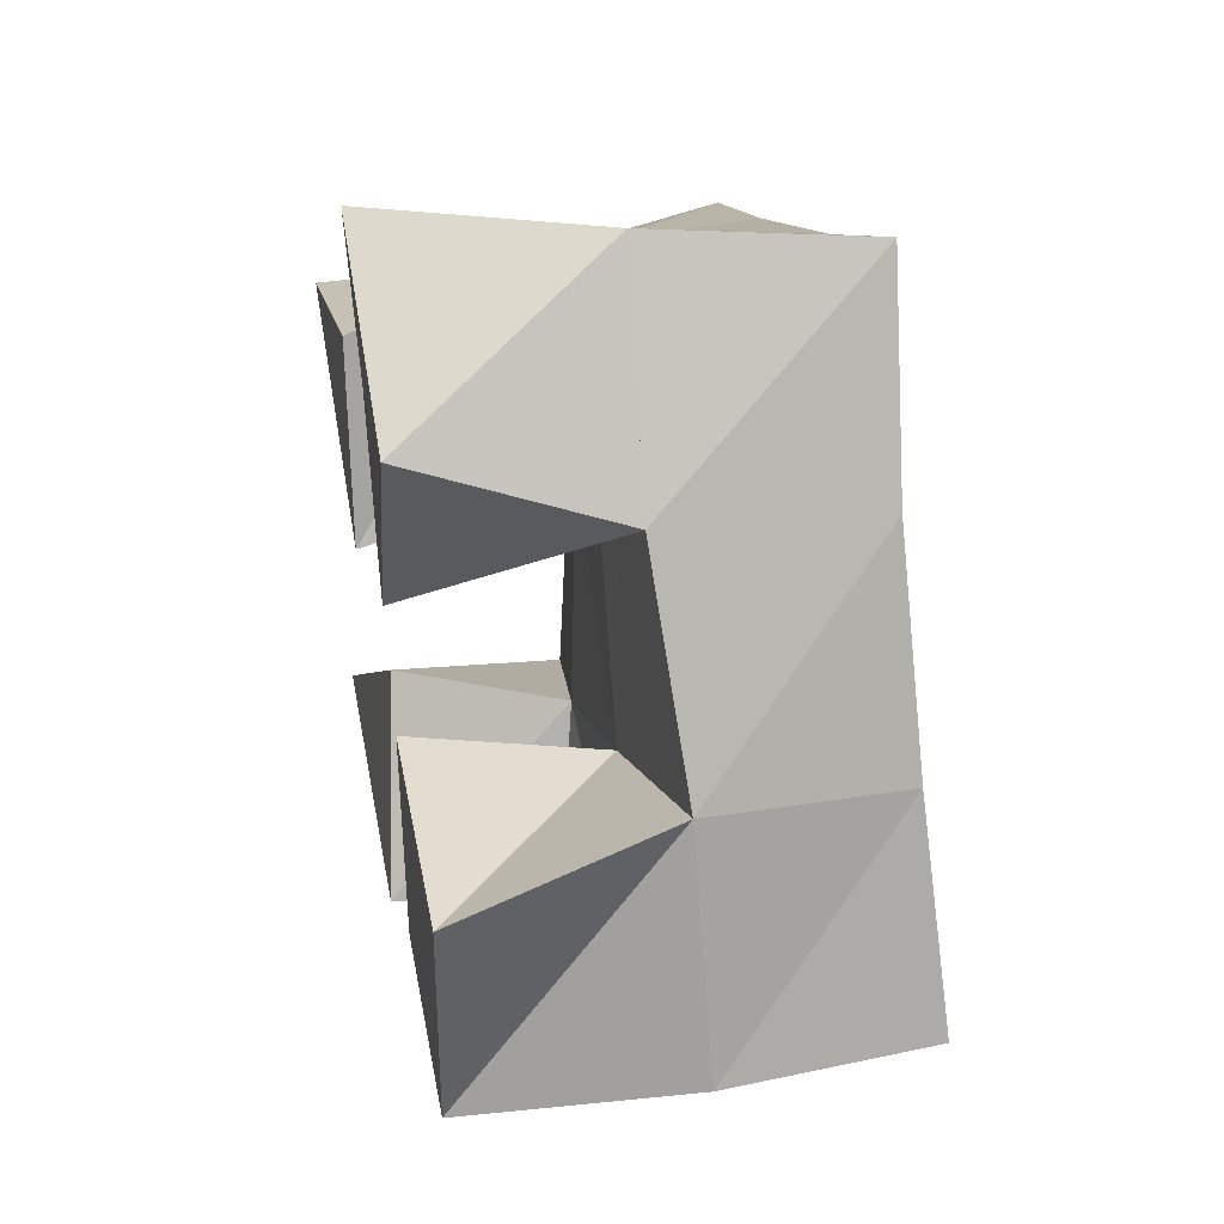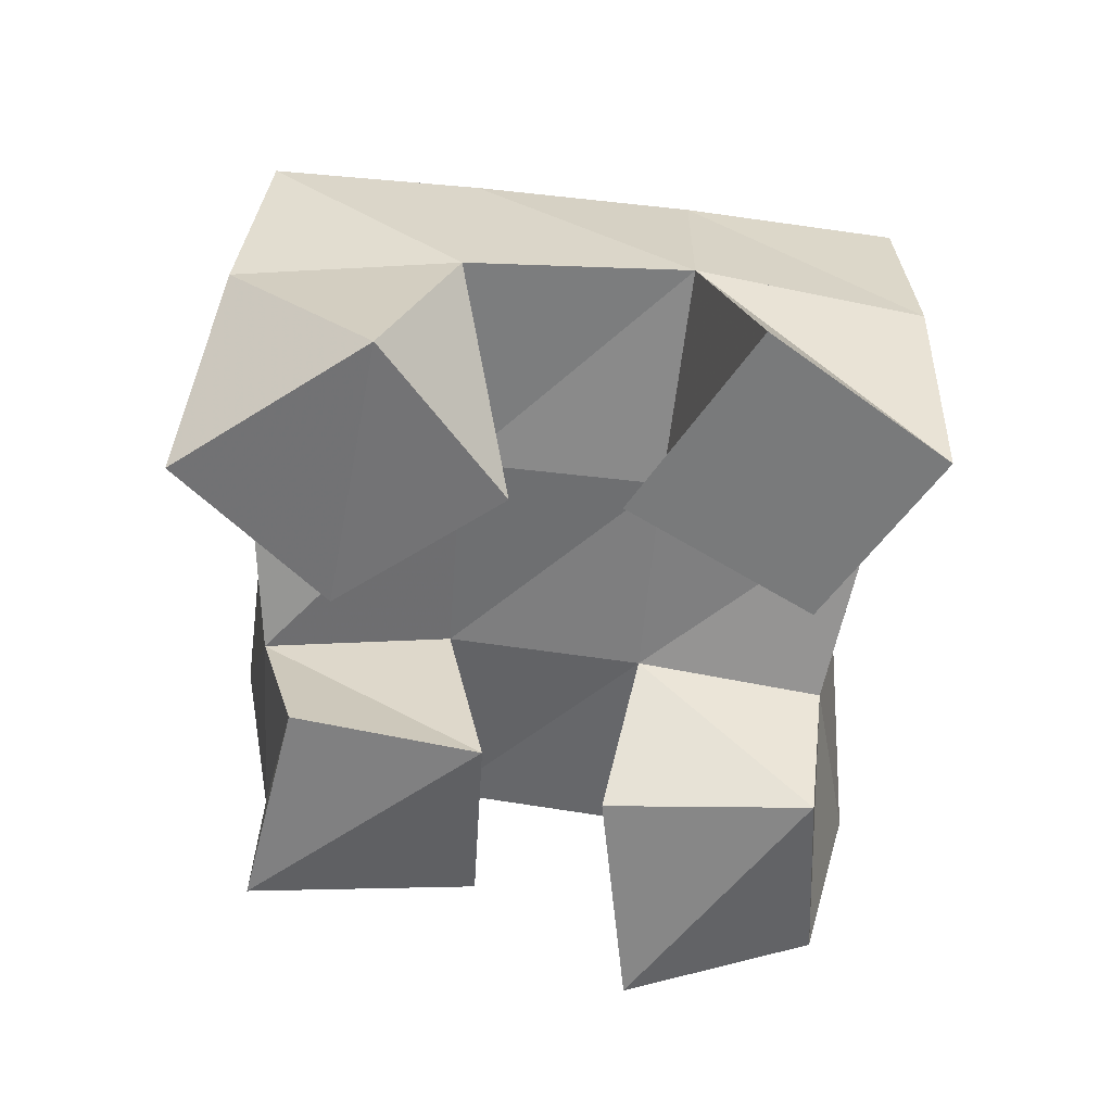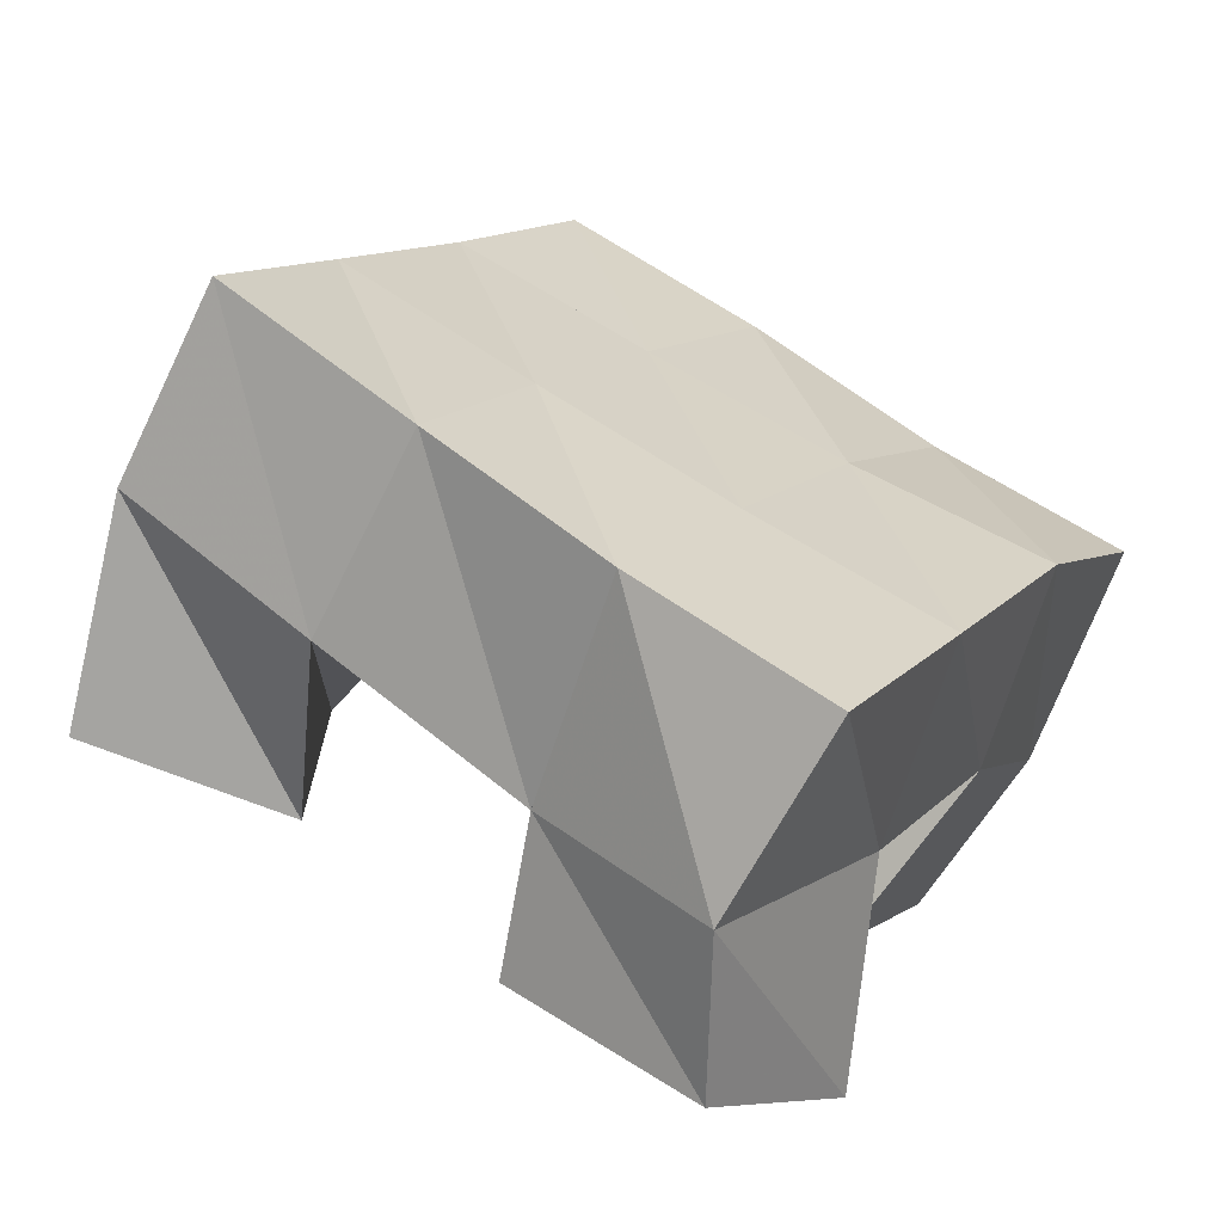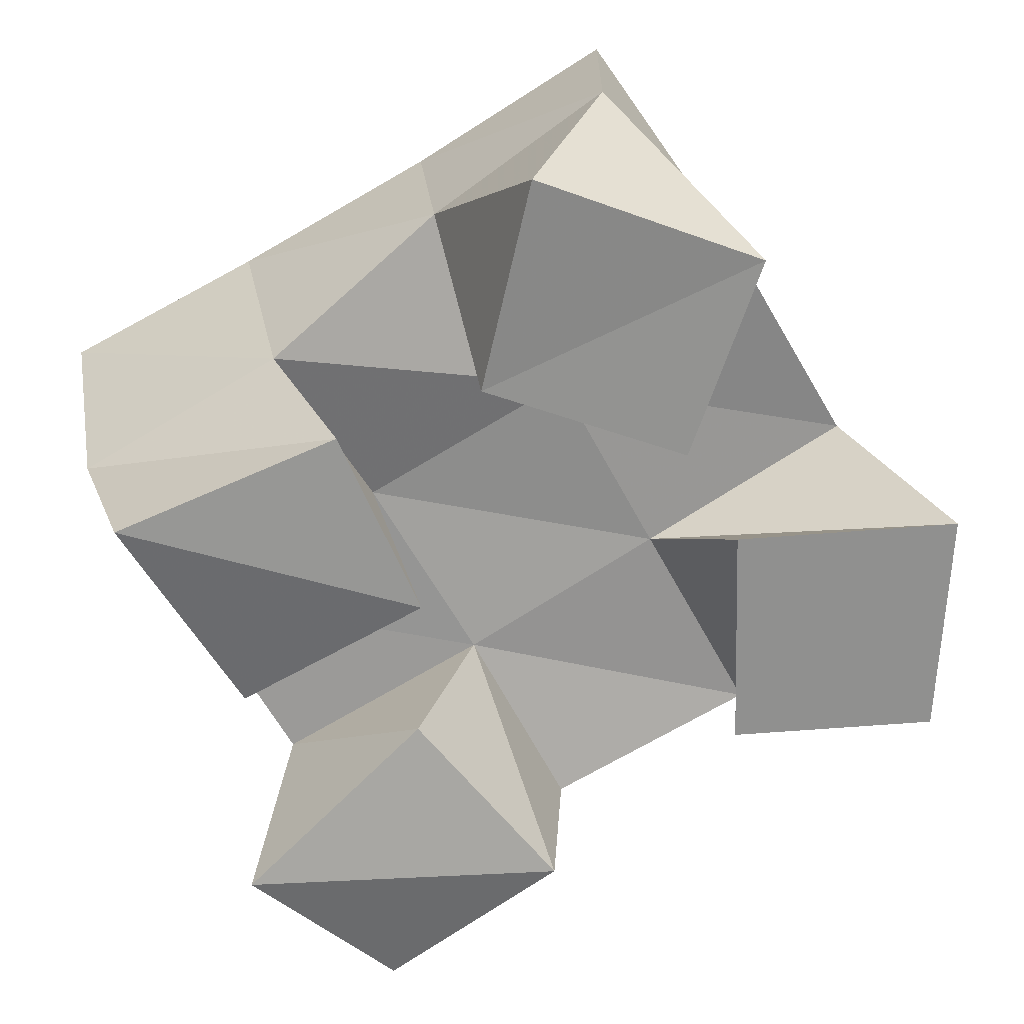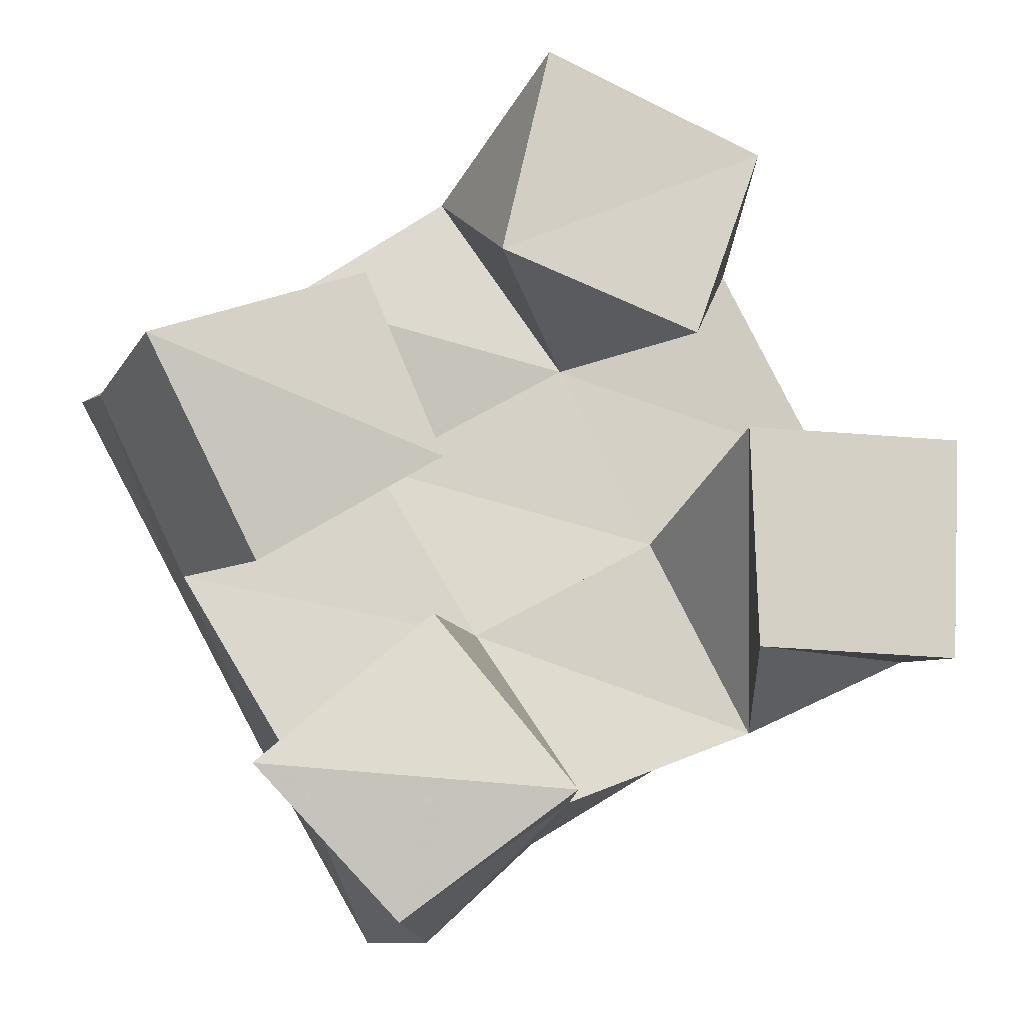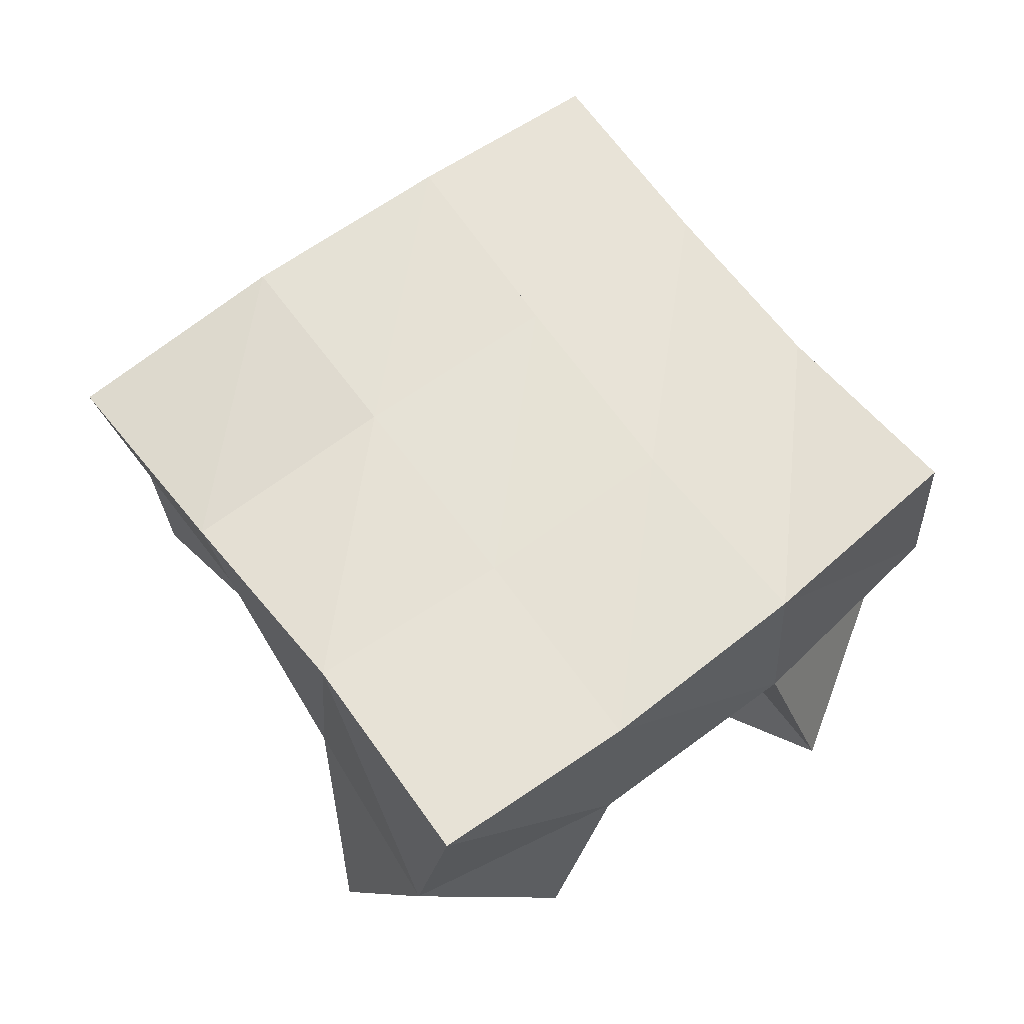
<metadata>
{"format":"obj","ext":"obj","renderer":"f3d","projection":"perspective","resolution":1024,"background":"white","views":[{"elev":39.3,"azim":79.6,"up":"+Z"},{"elev":-58.0,"azim":55.5,"up":"+Y"},{"elev":-66.4,"azim":157.1,"up":"+Z"},{"elev":24.9,"azim":-9.4,"up":"+Z"},{"elev":-12.0,"azim":-14.7,"up":"+Z"},{"elev":65.1,"azim":23.7,"up":"+Y"}]}
</metadata>
<code>
v 3.279 0.1 -0.376
v 3.304 0.1487 -0.3711
v 3.268 0.1026 -0.4245
v 3.264 0.1496 -0.3987
v 3.331 0.1 -0.3969
v 3.338 0.1458 -0.4128
v 3.314 0.1 -0.442
v 3.294 0.1451 -0.4411
v 3.253 0.1059 -0.5102
v 3.272 0.1428 -0.5089
v 3.212 0.1 -0.5454
v 3.226 0.1477 -0.536
v 3.285 0.1 -0.5494
v 3.293 0.1362 -0.5489
v 3.246 0.1068 -0.5786
v 3.26 0.1429 -0.5817
v 3.379 0.1 -0.464
v 3.365 0.1497 -0.459
v 3.327 0.1 -0.4639
v 3.317 0.1445 -0.4839
v 3.377 0.1 -0.5165
v 3.385 0.1503 -0.51
v 3.328 0.1 -0.5156
v 3.341 0.144 -0.5302
v 3.236 0.1016 -0.4331
v 3.225 0.1402 -0.4285
v 3.186 0.1 -0.4513
v 3.181 0.1441 -0.4549
v 3.254 0.1 -0.4754
v 3.248 0.1482 -0.4678
v 3.213 0.1082 -0.4997
v 3.203 0.1543 -0.4956
v 3.312 0.1962 -0.3734
v 3.267 0.1963 -0.4
v 3.337 0.1933 -0.416
v 3.293 0.1942 -0.4421
v 3.361 0.1939 -0.4618
v 3.317 0.1926 -0.4855
v 3.383 0.1964 -0.5084
v 3.339 0.1919 -0.5308
v 3.223 0.1927 -0.4225
v 3.249 0.1957 -0.4671
v 3.274 0.1932 -0.5113
v 3.298 0.1895 -0.5547
v 3.18 0.1932 -0.4443
v 3.207 0.1995 -0.4904
v 3.232 0.1954 -0.5374
v 3.256 0.19 -0.5802
f 1 2 4
f 3 1 4
f 2 6 8
f 4 2 8
f 6 5 7
f 8 6 7
f 5 1 3
f 7 5 3
f 8 7 3
f 4 8 3
f 2 1 5
f 6 2 5
f 9 10 12
f 11 9 12
f 10 14 16
f 12 10 16
f 14 13 15
f 16 14 15
f 13 9 11
f 15 13 11
f 16 15 11
f 12 16 11
f 10 9 13
f 14 10 13
f 17 18 20
f 19 17 20
f 18 22 24
f 20 18 24
f 22 21 23
f 24 22 23
f 21 17 19
f 23 21 19
f 24 23 19
f 20 24 19
f 18 17 21
f 22 18 21
f 25 26 28
f 27 25 28
f 26 30 32
f 28 26 32
f 30 29 31
f 32 30 31
f 29 25 27
f 31 29 27
f 32 31 27
f 28 32 27
f 26 25 29
f 30 26 29
f 2 33 34
f 4 2 34
f 33 35 36
f 34 33 36
f 35 6 8
f 36 35 8
f 6 2 4
f 8 6 4
f 36 8 4
f 34 36 4
f 33 2 6
f 35 33 6
f 6 35 36
f 8 6 36
f 35 37 38
f 36 35 38
f 37 18 20
f 38 37 20
f 18 6 8
f 20 18 8
f 38 20 8
f 36 38 8
f 35 6 18
f 37 35 18
f 18 37 38
f 20 18 38
f 37 39 40
f 38 37 40
f 39 22 24
f 40 39 24
f 22 18 20
f 24 22 20
f 40 24 20
f 38 40 20
f 37 18 22
f 39 37 22
f 4 34 41
f 26 4 41
f 34 36 42
f 41 34 42
f 36 8 30
f 42 36 30
f 8 4 26
f 30 8 26
f 42 30 26
f 41 42 26
f 34 4 8
f 36 34 8
f 8 36 42
f 30 8 42
f 36 38 43
f 42 36 43
f 38 20 10
f 43 38 10
f 20 8 30
f 10 20 30
f 43 10 30
f 42 43 30
f 36 8 20
f 38 36 20
f 20 38 43
f 10 20 43
f 38 40 44
f 43 38 44
f 40 24 14
f 44 40 14
f 24 20 10
f 14 24 10
f 44 14 10
f 43 44 10
f 38 20 24
f 40 38 24
f 26 41 45
f 28 26 45
f 41 42 46
f 45 41 46
f 42 30 32
f 46 42 32
f 30 26 28
f 32 30 28
f 46 32 28
f 45 46 28
f 41 26 30
f 42 41 30
f 30 42 46
f 32 30 46
f 42 43 47
f 46 42 47
f 43 10 12
f 47 43 12
f 10 30 32
f 12 10 32
f 47 12 32
f 46 47 32
f 42 30 10
f 43 42 10
f 10 43 47
f 12 10 47
f 43 44 48
f 47 43 48
f 44 14 16
f 48 44 16
f 14 10 12
f 16 14 12
f 48 16 12
f 47 48 12
f 43 10 14
f 44 43 14

</code>
